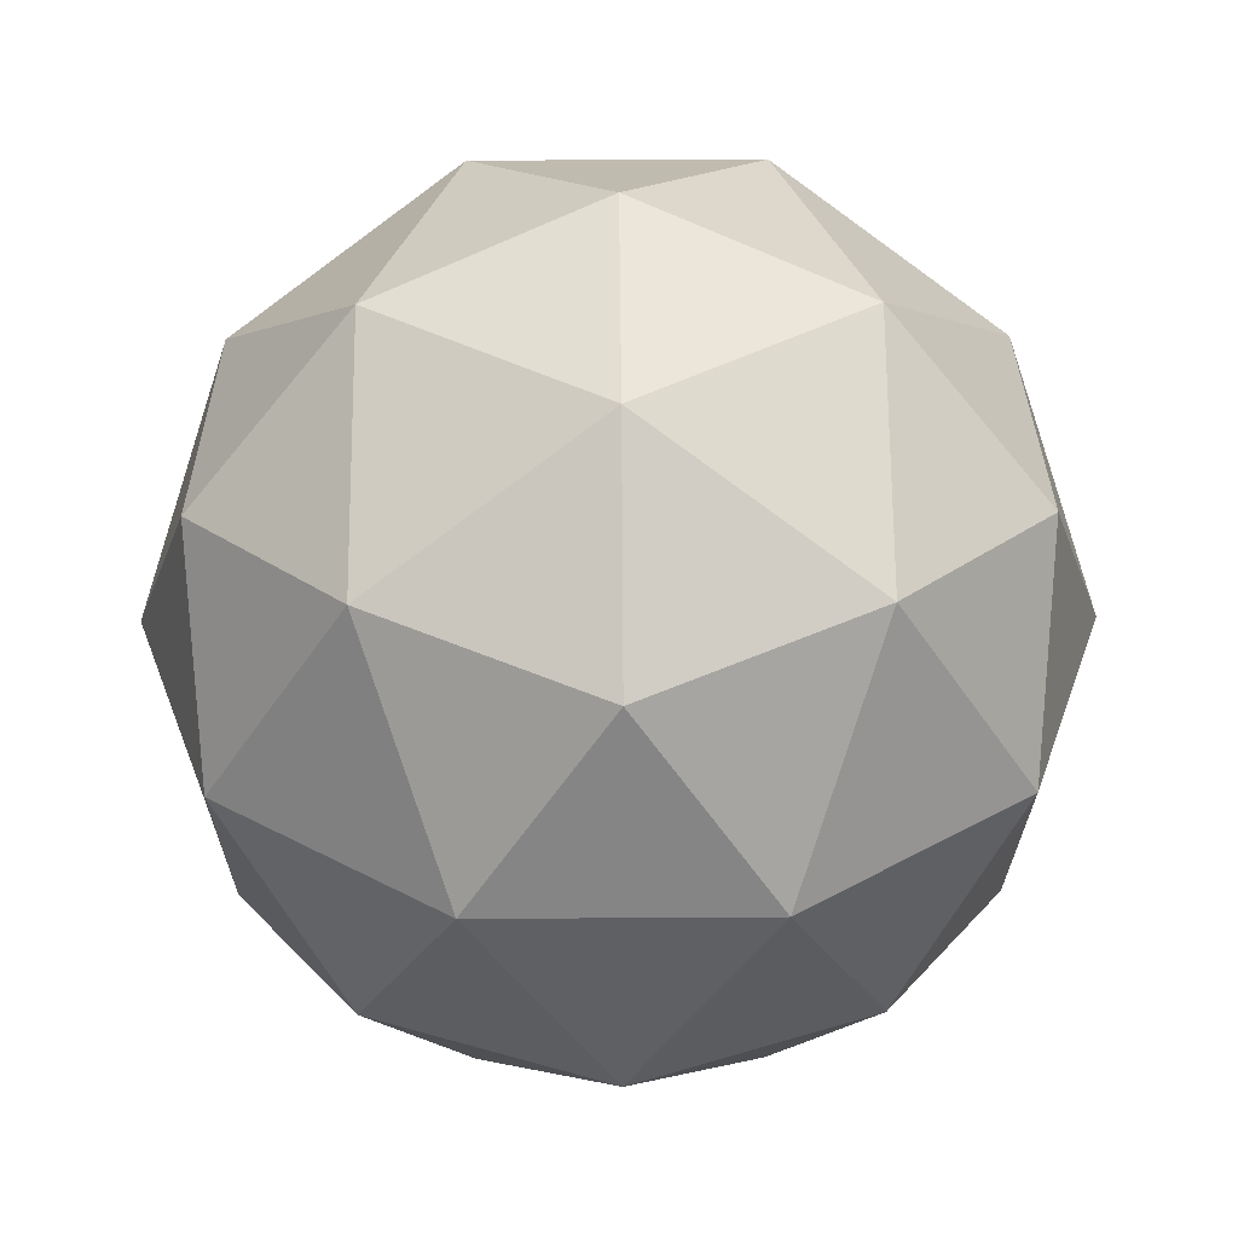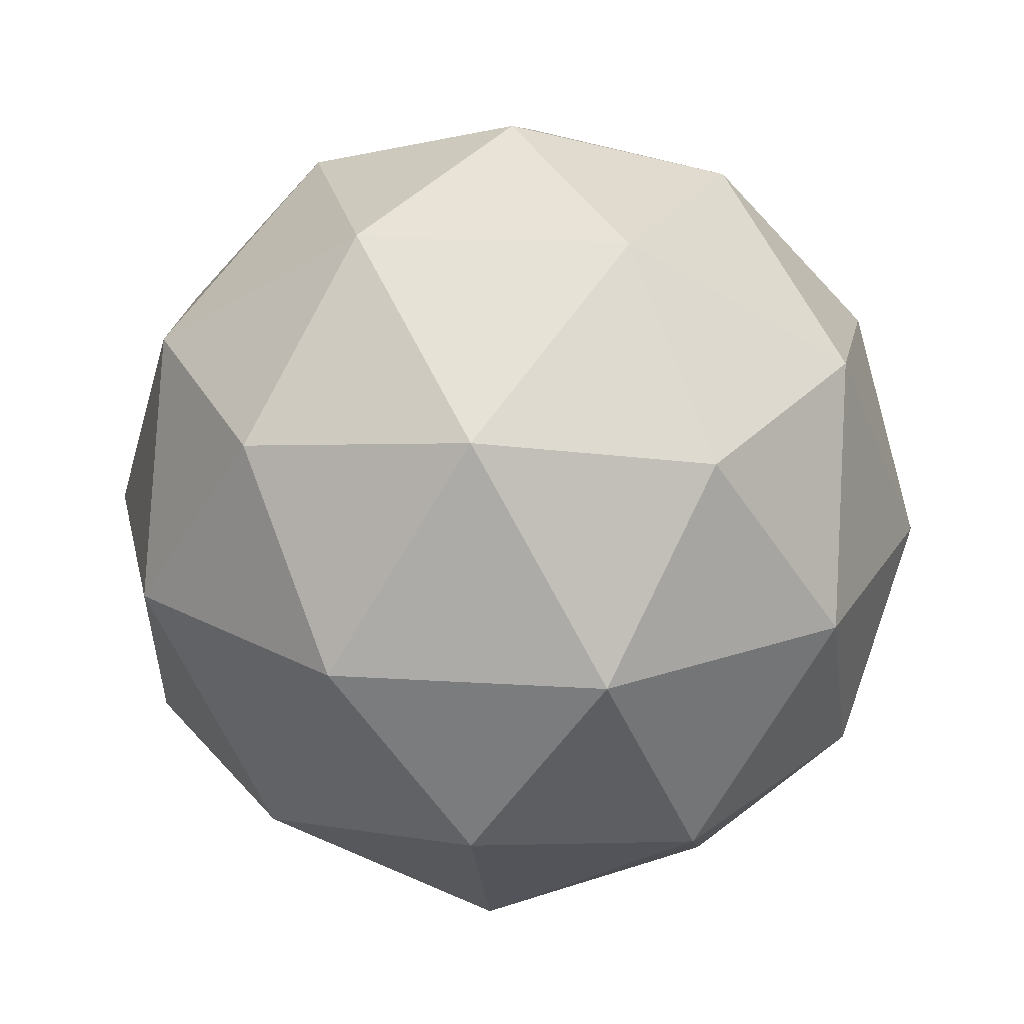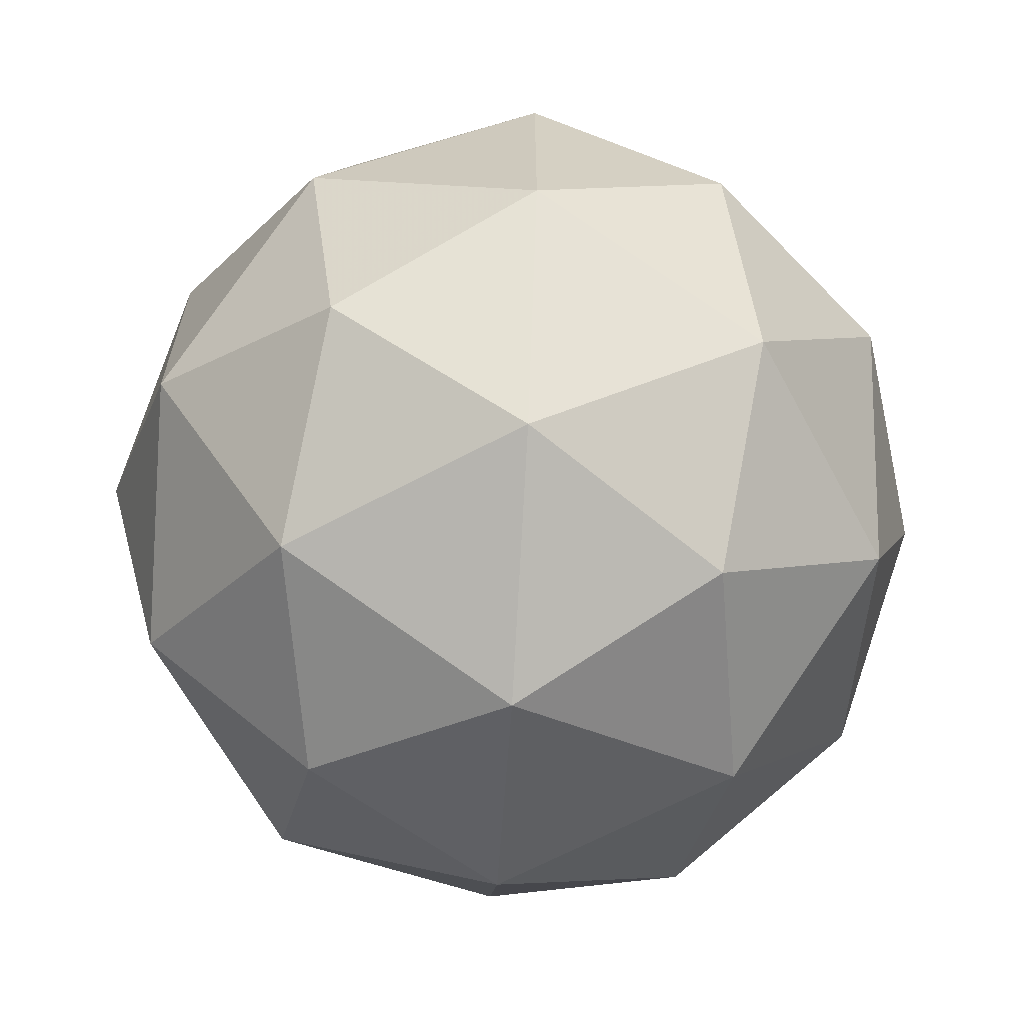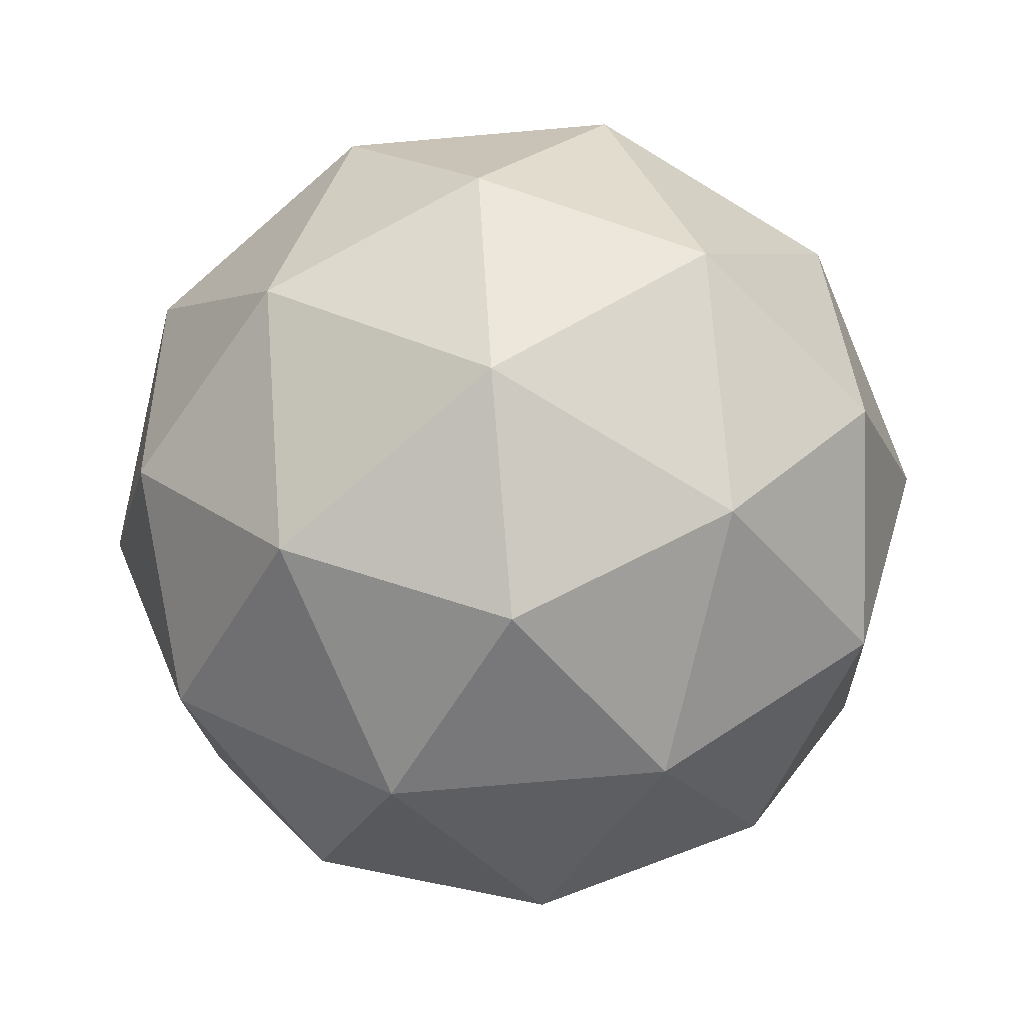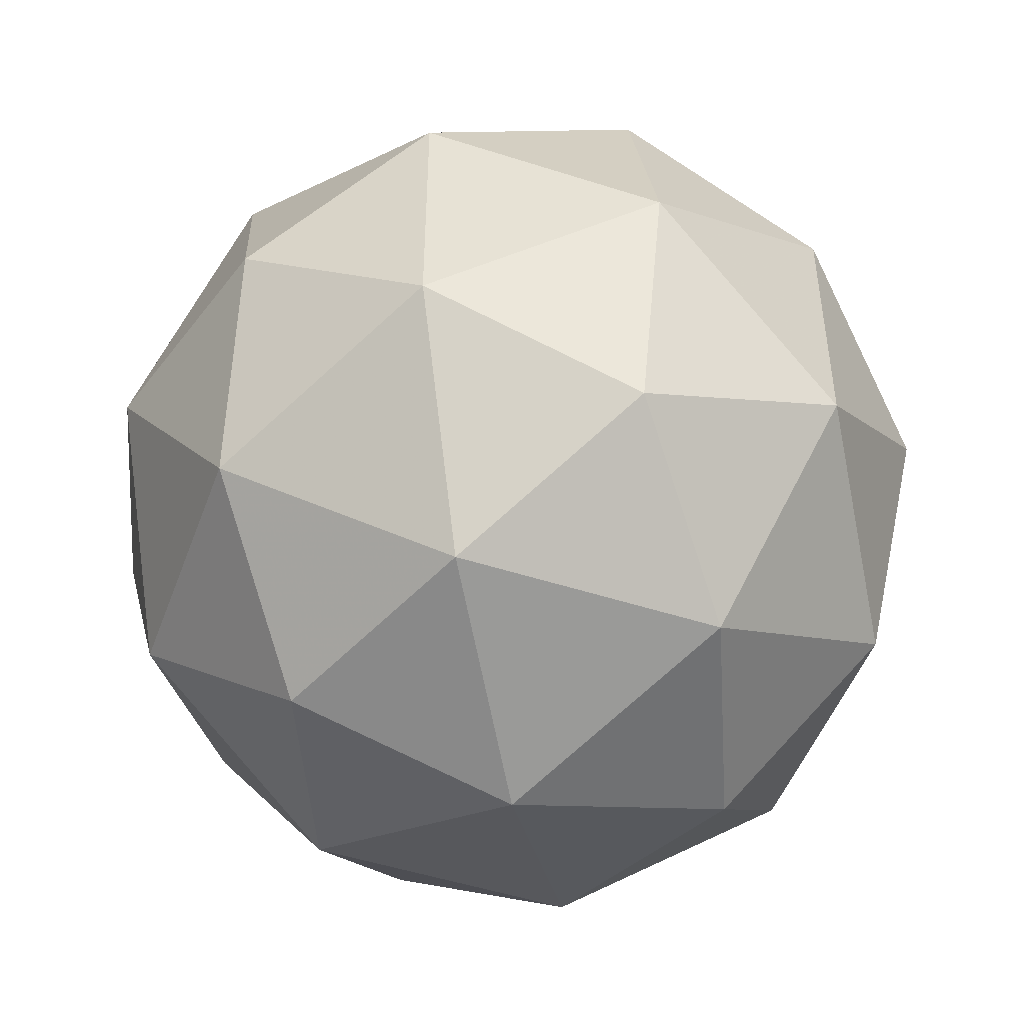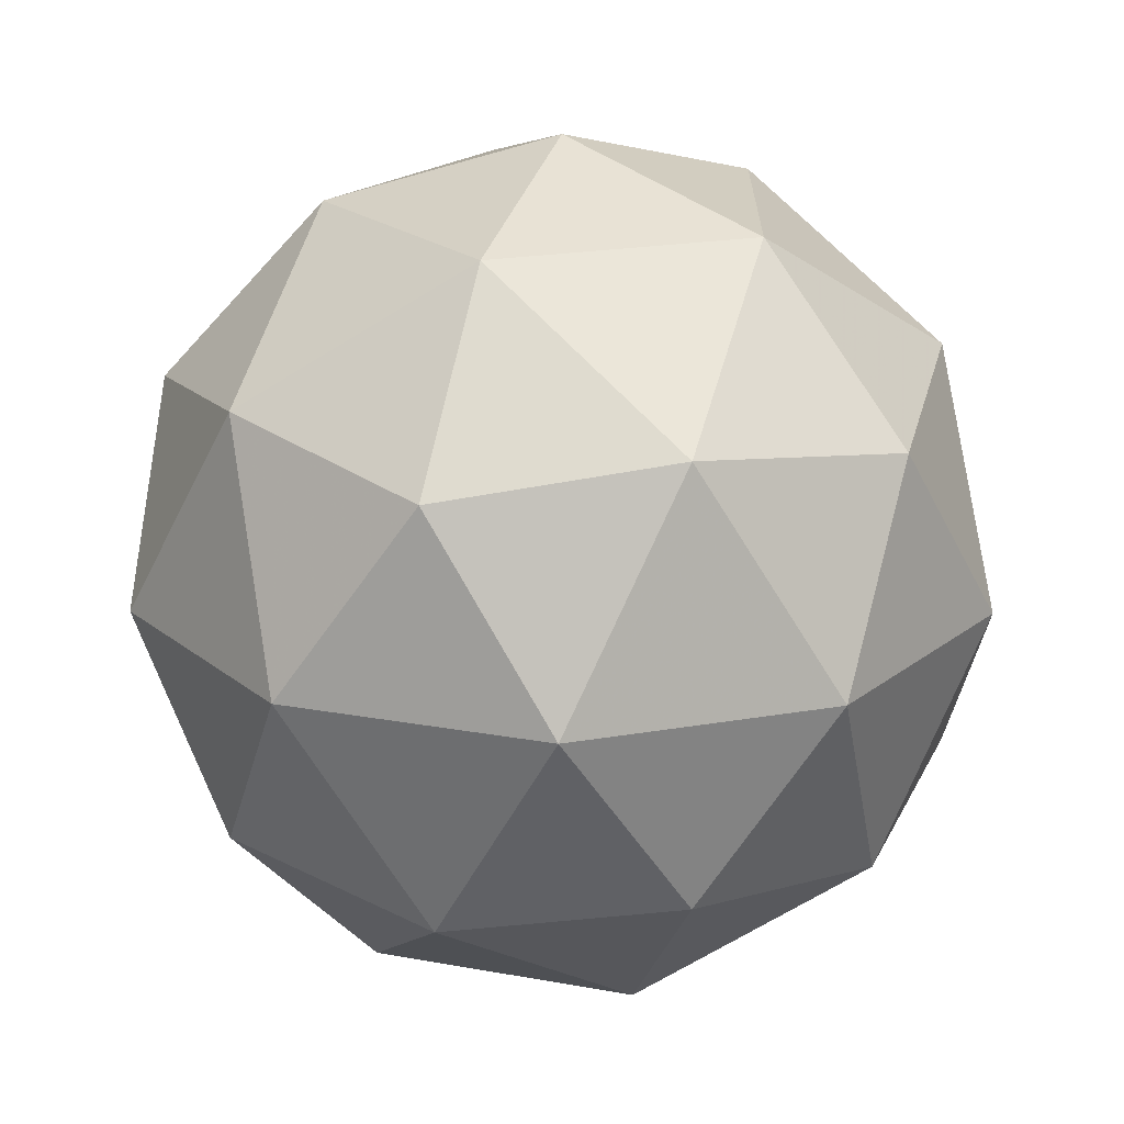
<metadata>
{"format":"obj","ext":"obj","renderer":"f3d","projection":"perspective","resolution":1024,"background":"white","views":[{"elev":35.5,"azim":-54.5,"up":"+Y"},{"elev":23.3,"azim":132.0,"up":"+Y"},{"elev":-65.0,"azim":-93.4,"up":"+Z"},{"elev":-76.6,"azim":-85.1,"up":"+Y"},{"elev":-49.0,"azim":-141.5,"up":"+Z"},{"elev":21.1,"azim":-35.6,"up":"+Y"}]}
</metadata>
<code>
g RIGL-i5-g47-s758
v -4059 -2091 6604
v -3970 -2060 6669
v -4094 -2060 6709
v -3907 -1975 6714
v -3881 -1992 6604
v -4170 -2060 6604
v -4094 -2060 6499
v -3970 -2060 6539
v -3860 -1881 6669
v -4117 -1975 6783
v -4004 -1992 6774
v -4059 -1881 6814
v -4247 -1975 6604
v -4204 -1992 6709
v -4259 -1881 6669
v -4117 -1975 6425
v -4204 -1992 6499
v -4183 -1881 6434
v -3907 -1975 6494
v -4004 -1992 6434
v -3936 -1881 6434
v -3936 -1881 6774
v -4183 -1881 6774
v -4259 -1881 6539
v -4059 -1881 6394
v -3860 -1881 6539
v -4001 -1788 6783
v -3915 -1771 6709
v -4025 -1703 6709
v -4211 -1788 6714
v -4115 -1771 6774
v -4149 -1703 6669
v -4211 -1788 6494
v -4238 -1771 6604
v -4149 -1703 6539
v -4001 -1788 6425
v -4115 -1771 6434
v -4025 -1703 6499
v -3872 -1788 6604
v -3915 -1771 6499
v -3949 -1703 6604
v -4059 -1671 6604
f 1 2 3
f 4 2 5
f 1 3 6
f 1 6 7
f 1 7 8
f 4 5 9
f 10 11 12
f 13 14 15
f 16 17 18
f 19 20 21
f 4 9 22
f 10 12 23
f 13 15 24
f 16 18 25
f 19 21 26
f 27 28 29
f 30 31 32
f 33 34 35
f 36 37 38
f 39 40 41
f 41 38 42
f 41 40 38
f 40 36 38
f 38 35 42
f 38 37 35
f 37 33 35
f 35 32 42
f 35 34 32
f 34 30 32
f 32 29 42
f 32 31 29
f 31 27 29
f 29 41 42
f 29 28 41
f 28 39 41
f 26 40 39
f 26 21 40
f 21 36 40
f 25 37 36
f 25 18 37
f 18 33 37
f 24 34 33
f 24 15 34
f 15 30 34
f 23 31 30
f 23 12 31
f 12 27 31
f 22 28 27
f 22 9 28
f 9 39 28
f 21 25 36
f 21 20 25
f 20 16 25
f 18 24 33
f 18 17 24
f 17 13 24
f 15 23 30
f 15 14 23
f 14 10 23
f 12 22 27
f 12 11 22
f 11 4 22
f 9 26 39
f 9 5 26
f 5 19 26
f 8 20 19
f 8 7 20
f 7 16 20
f 7 17 16
f 7 6 17
f 6 13 17
f 6 14 13
f 6 3 14
f 3 10 14
f 5 8 19
f 5 2 8
f 2 1 8
f 3 11 10
f 3 2 11
f 2 4 11
f 2 4 11

</code>
